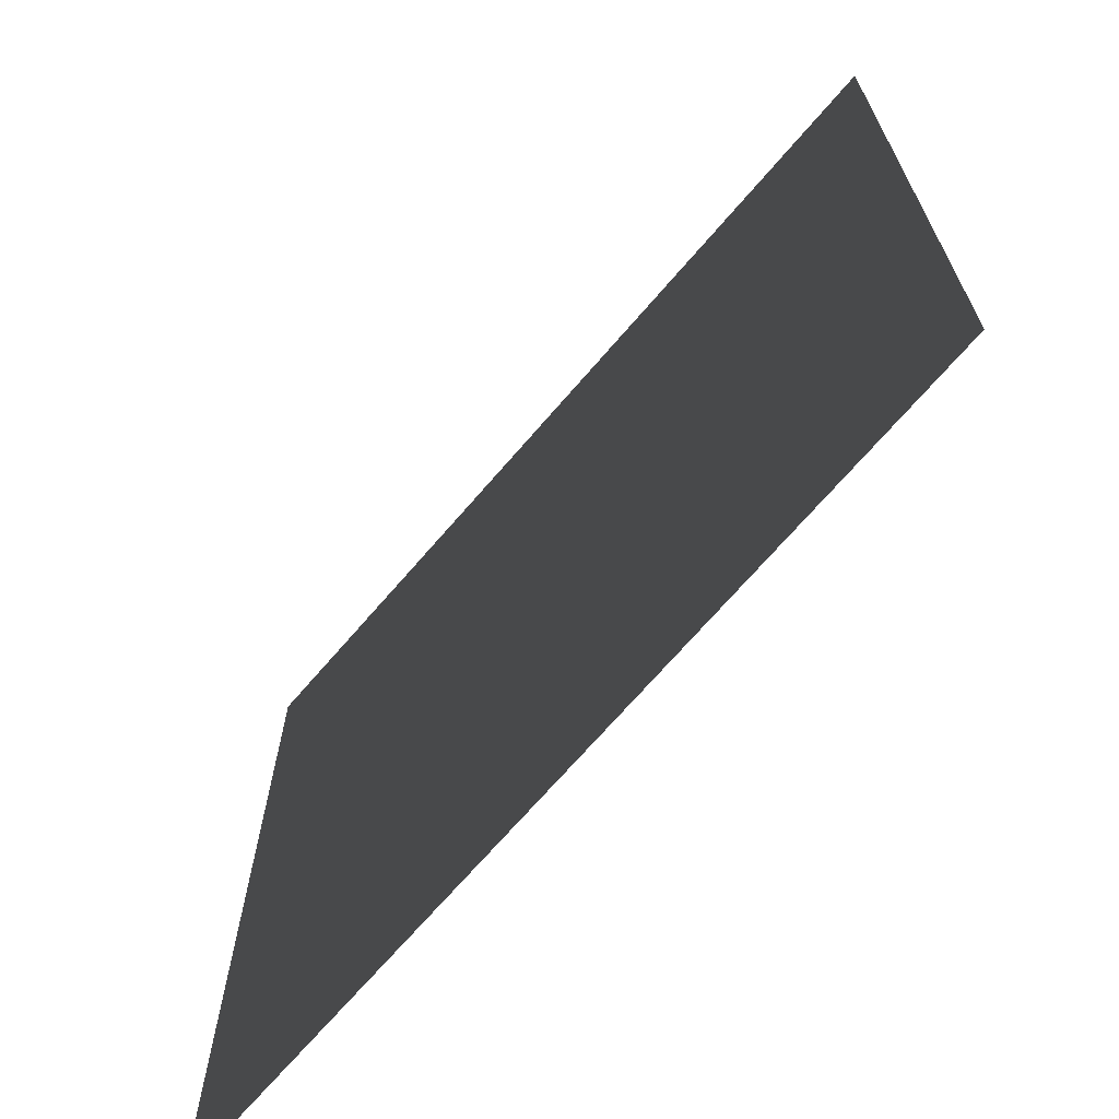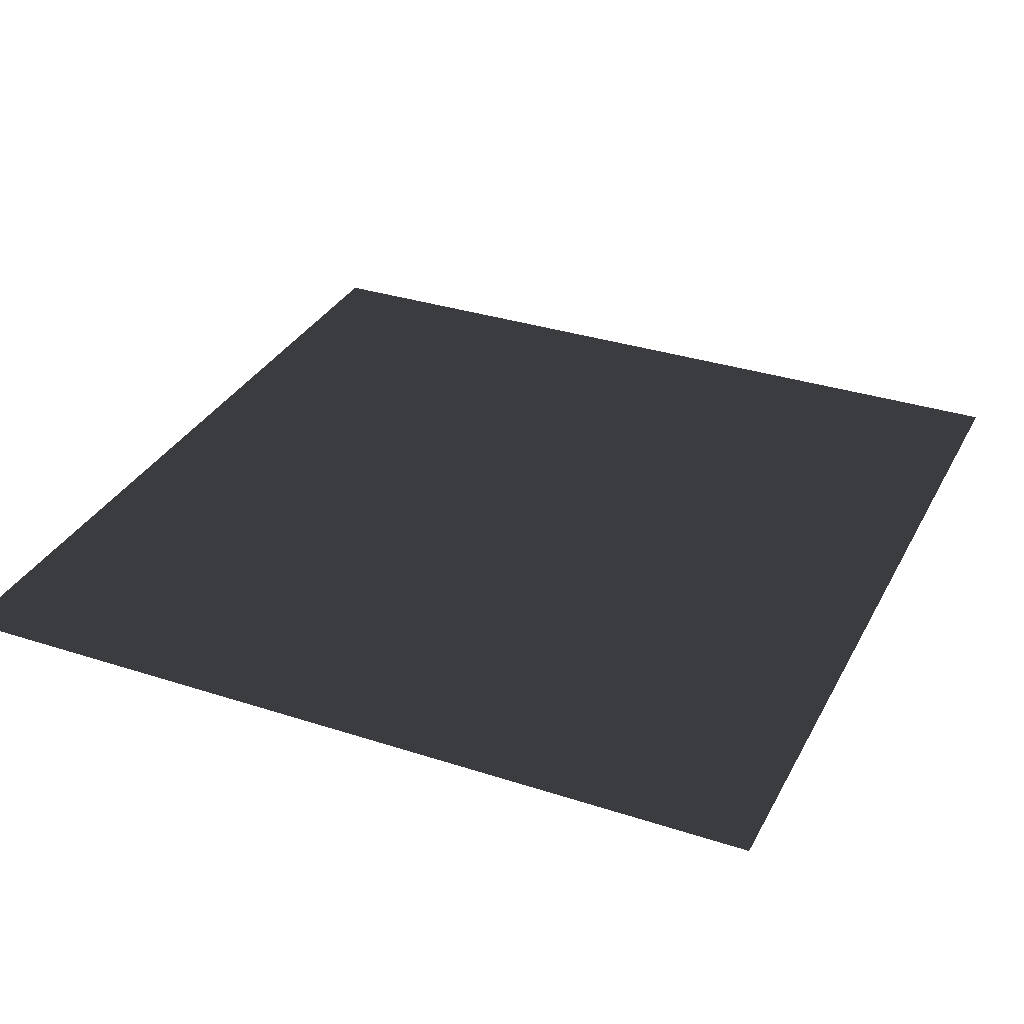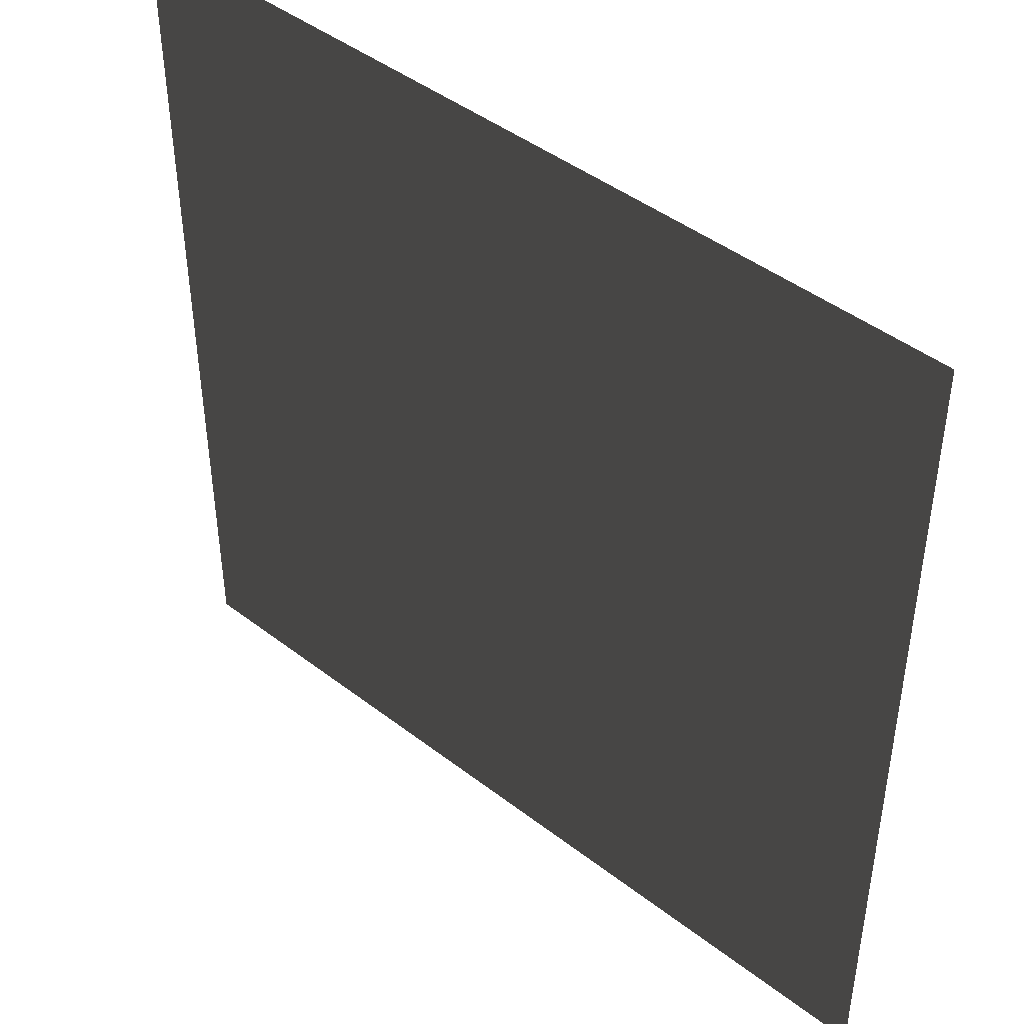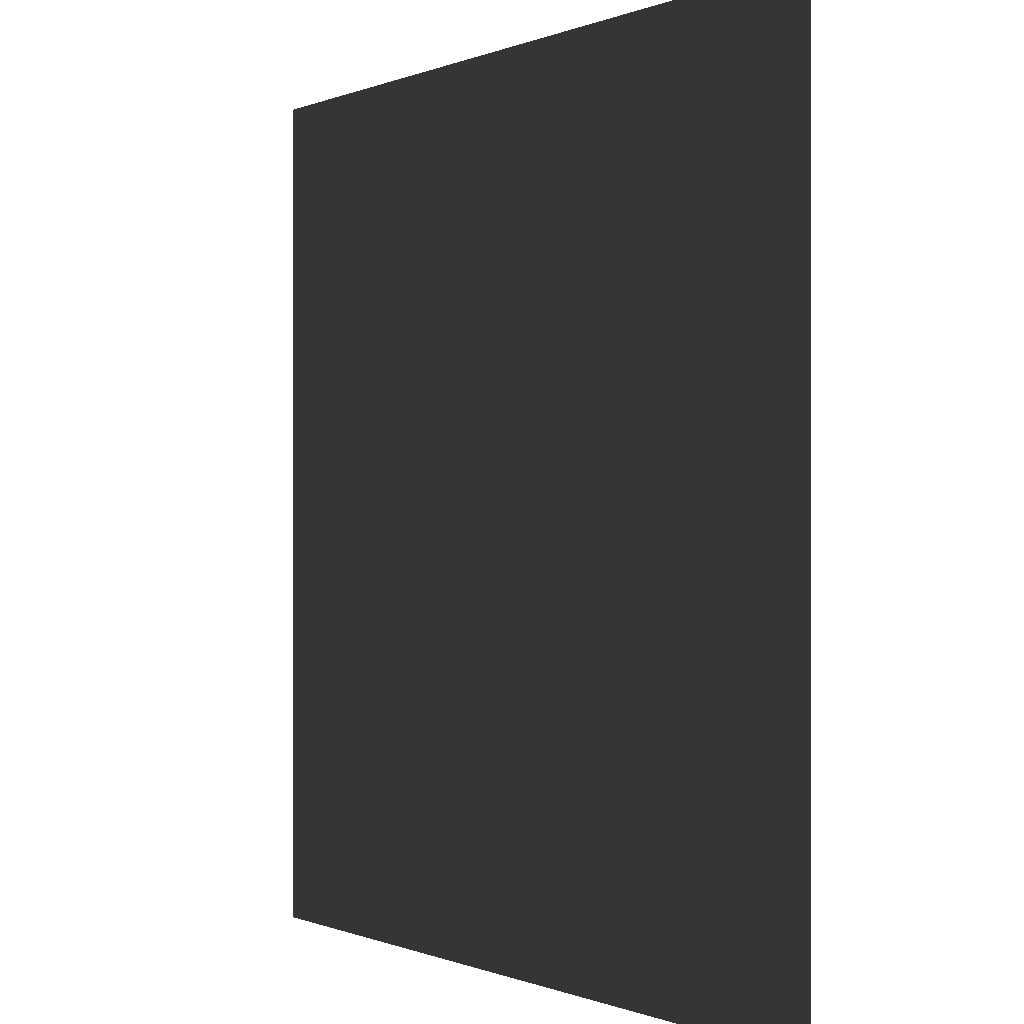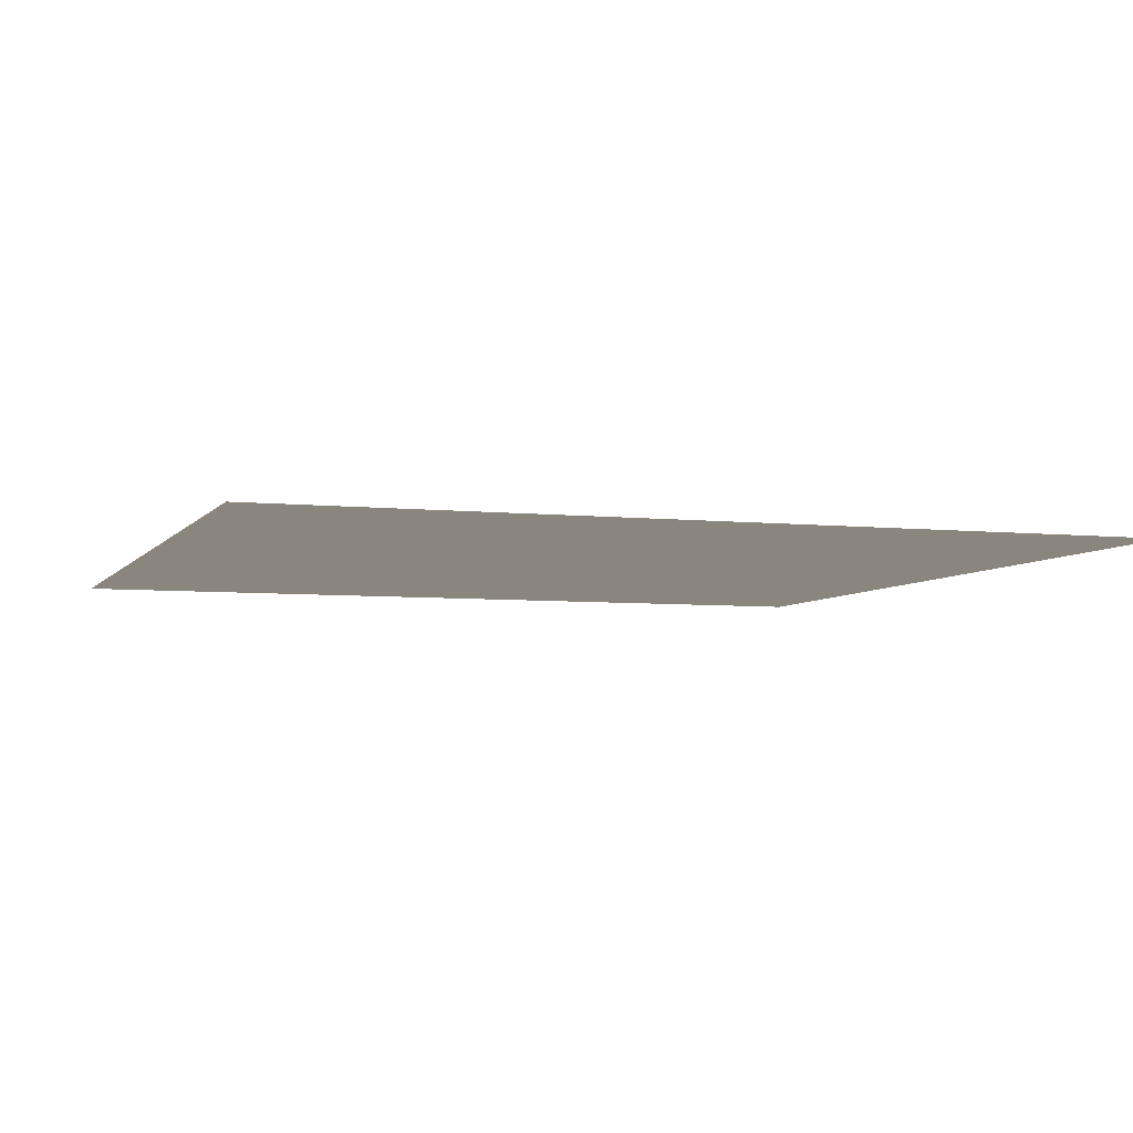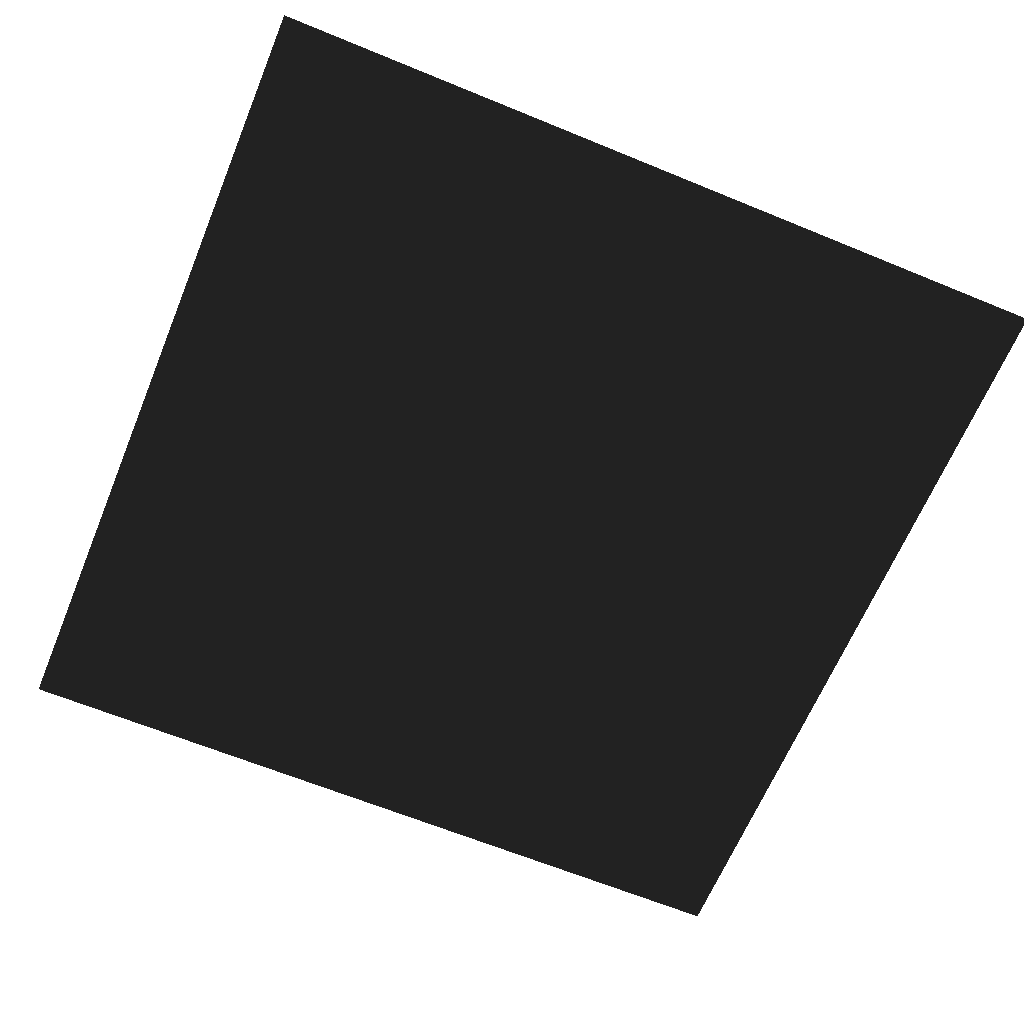
<metadata>
{"format":"obj","ext":"obj","renderer":"f3d","projection":"perspective","resolution":1024,"background":"white","views":[{"elev":-69.1,"azim":-130.6,"up":"+Y"},{"elev":32.7,"azim":24.3,"up":"+Z"},{"elev":44.8,"azim":-138.2,"up":"+Y"},{"elev":-0.2,"azim":-122.9,"up":"+Y"},{"elev":-5.4,"azim":-108.7,"up":"+Z"},{"elev":-64.6,"azim":-112.5,"up":"+Z"}]}
</metadata>
<code>
v -1000 -1000 0
v 1000 -1000 0
v -1000 1000 0
v 1000 1000 0
f 2 1 3
f 2 3 4

</code>
